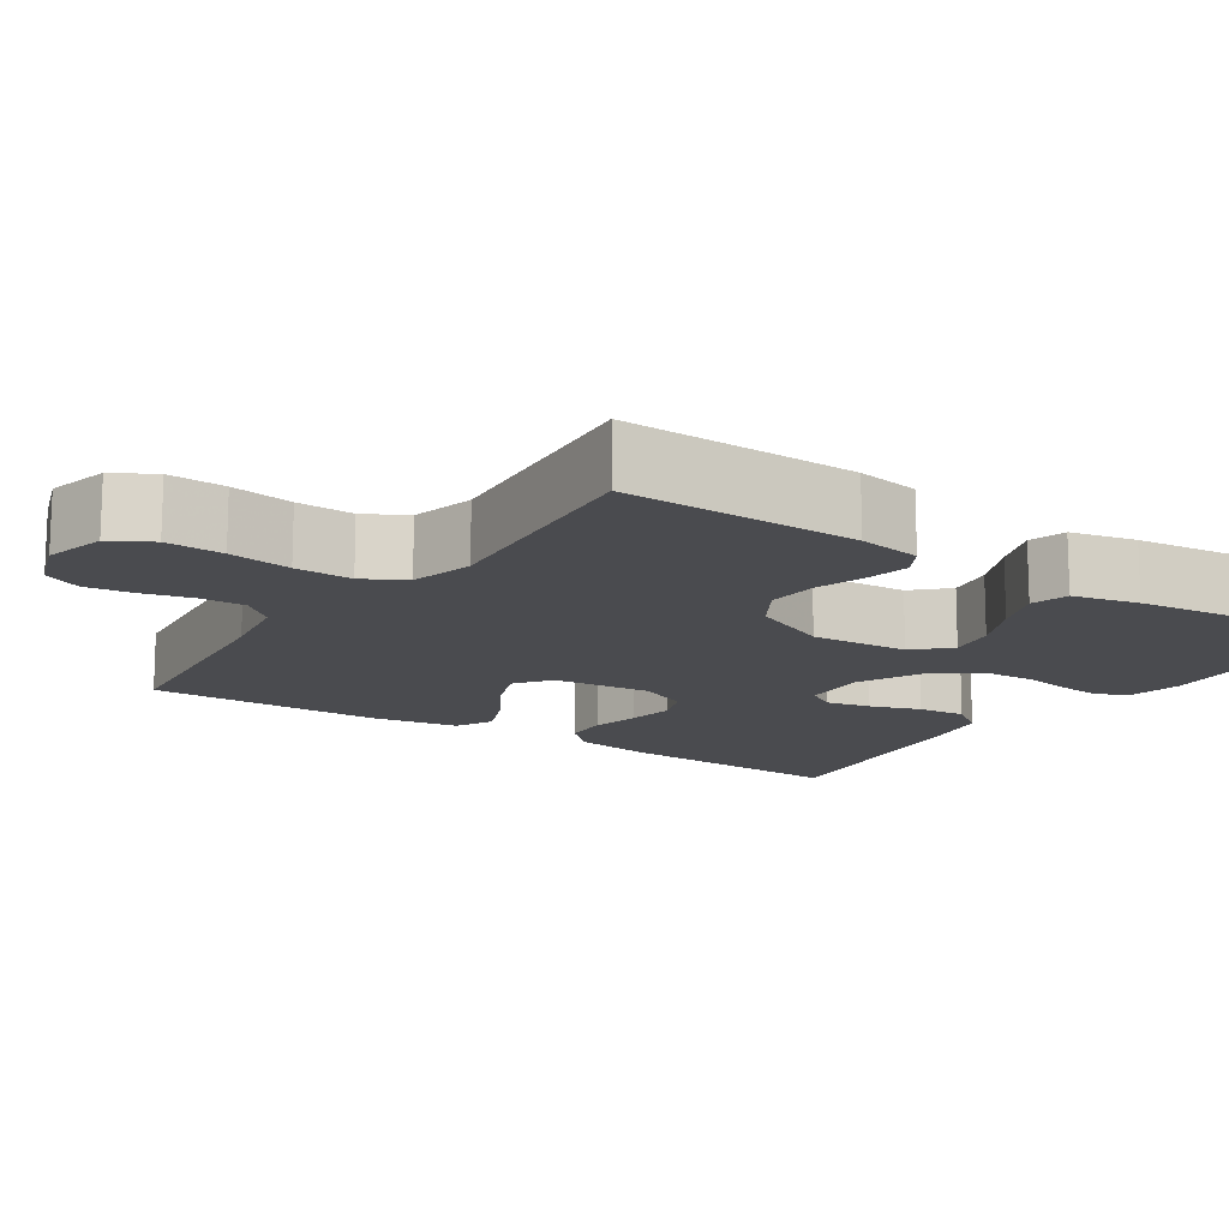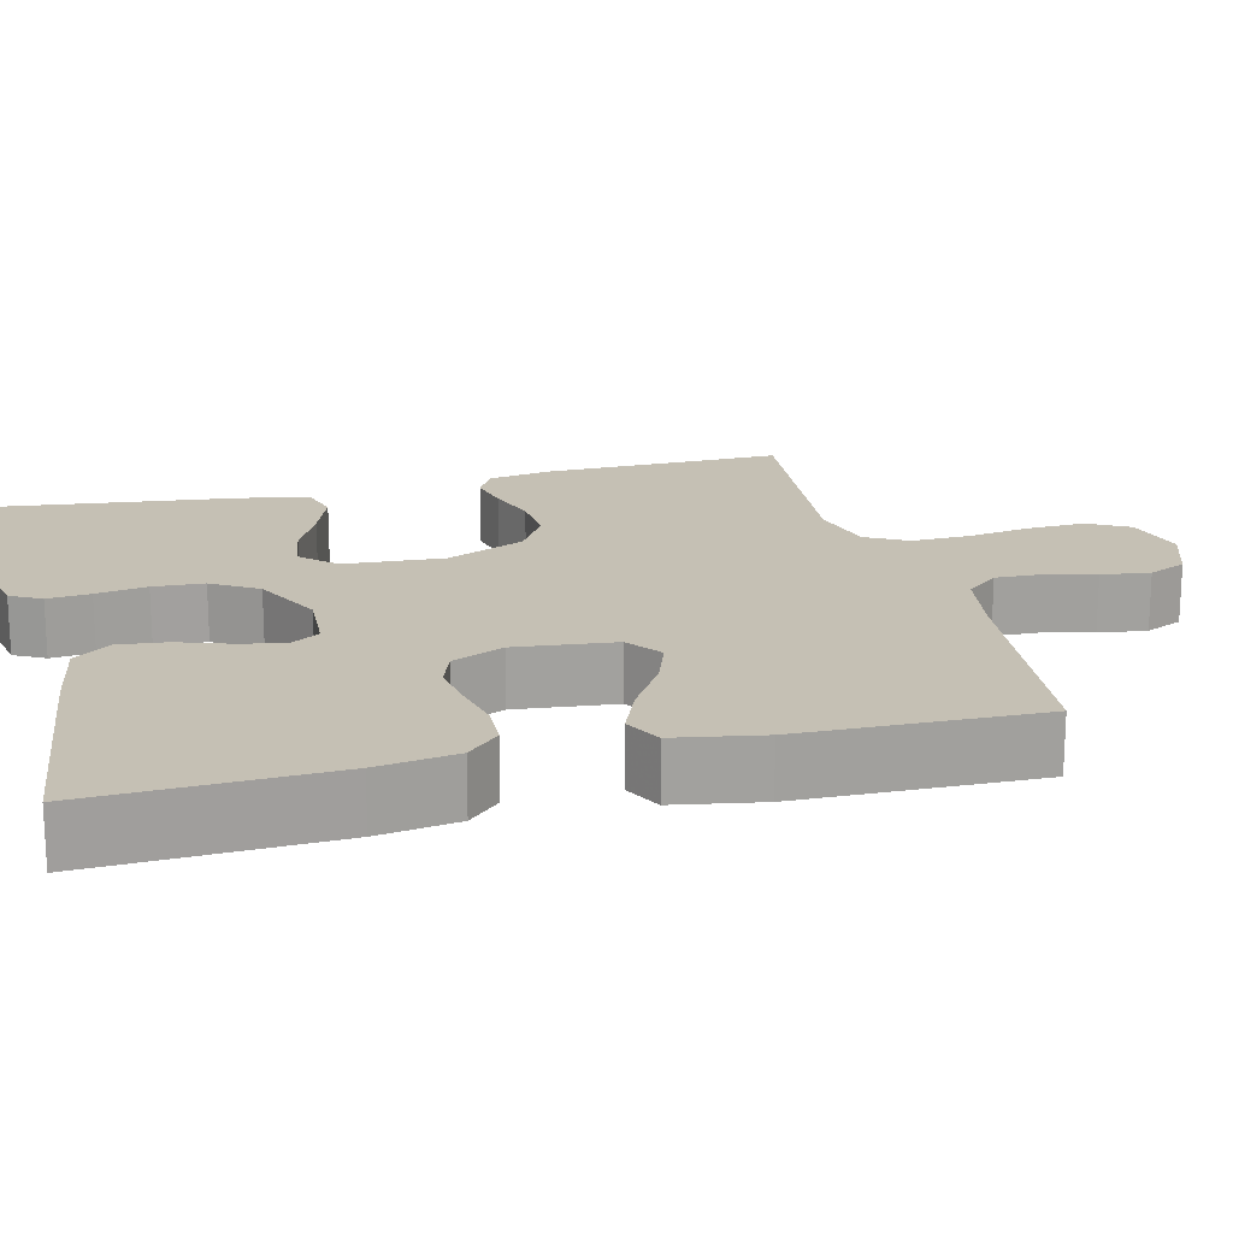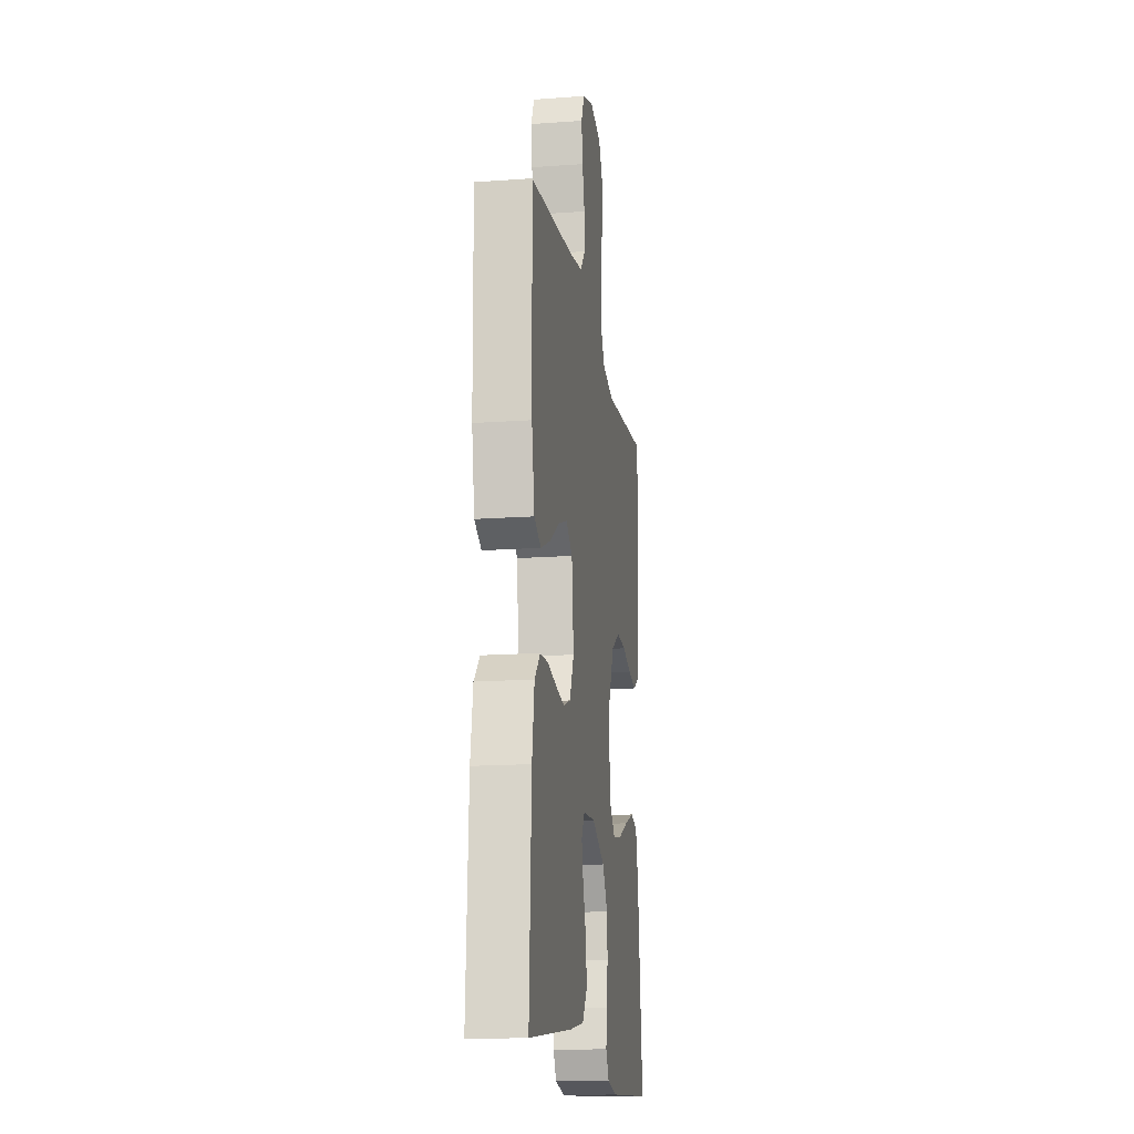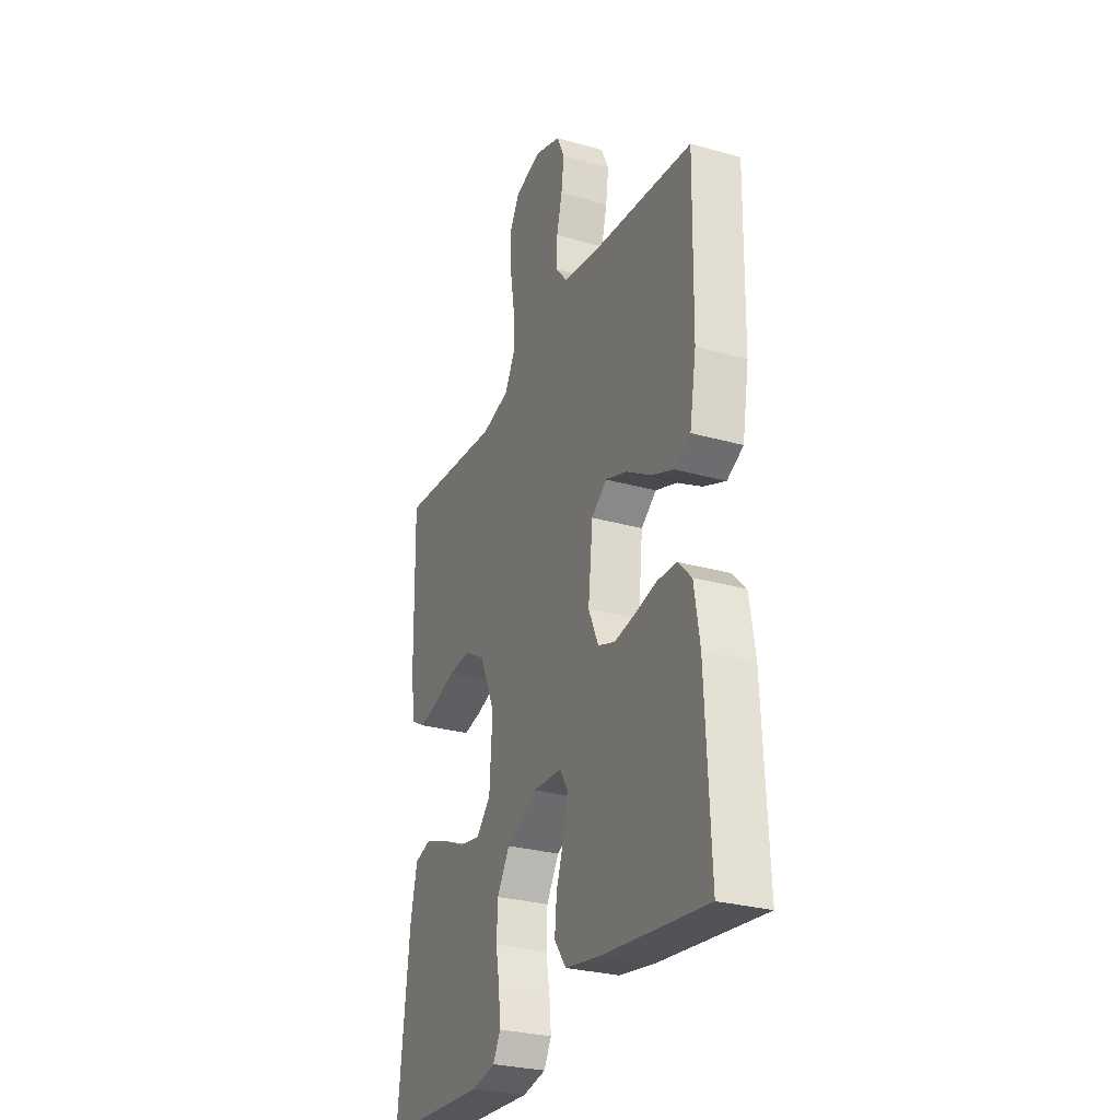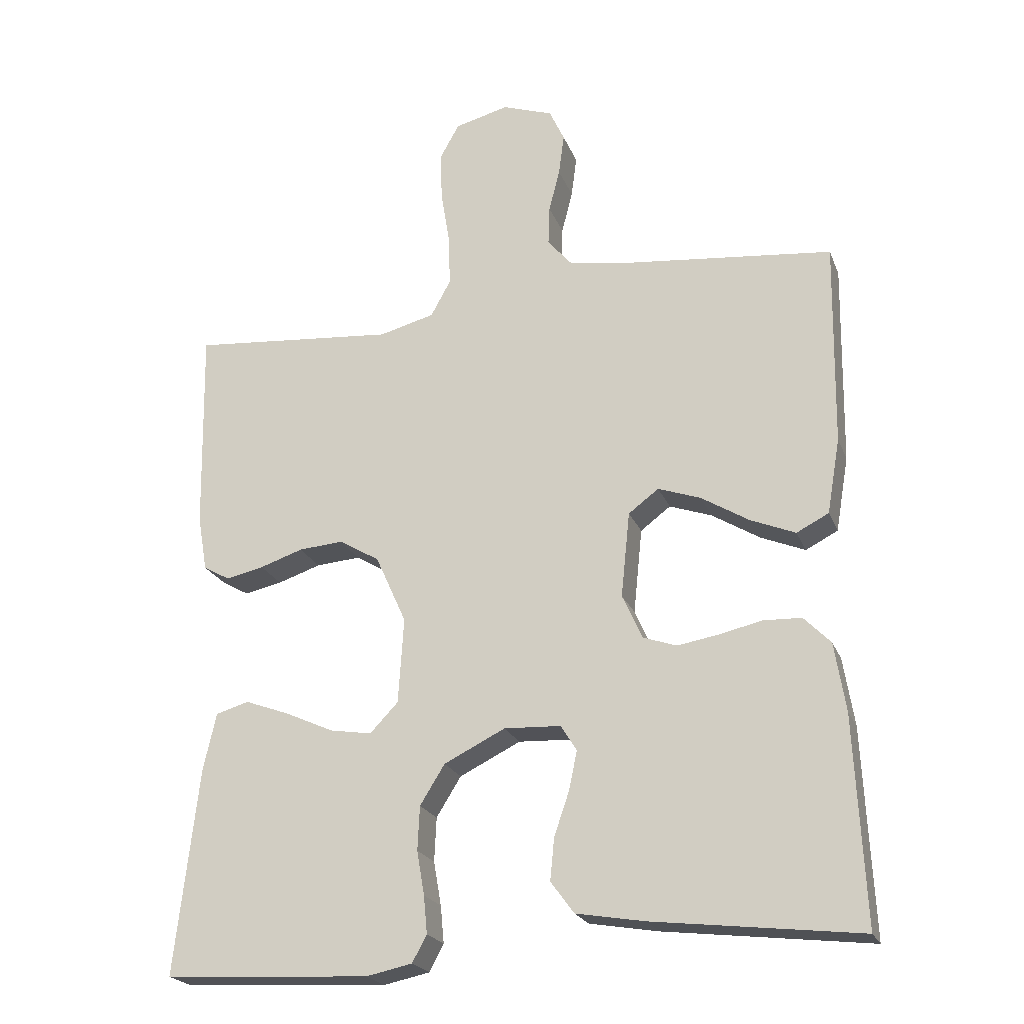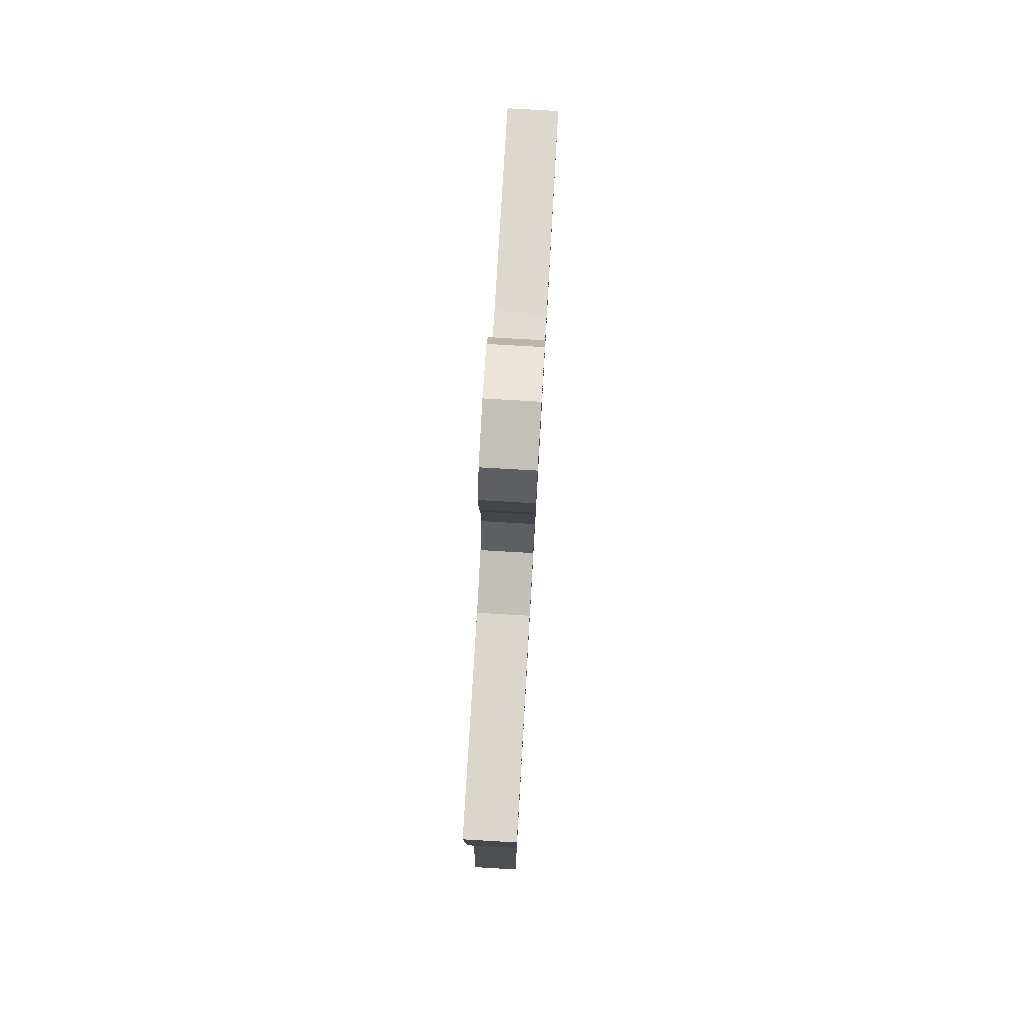
<metadata>
{"format":"obj","ext":"obj","renderer":"f3d","projection":"perspective","resolution":1024,"background":"white","views":[{"elev":-14.3,"azim":56.4,"up":"+Y"},{"elev":18.3,"azim":-104.0,"up":"+Y"},{"elev":-15.8,"azim":-81.3,"up":"+Z"},{"elev":-28.4,"azim":-113.0,"up":"+Z"},{"elev":-22.2,"azim":-162.2,"up":"+Z"},{"elev":78.8,"azim":93.3,"up":"+Z"}]}
</metadata>
<code>
v 0.5 0.07 -0.5
v 0.2 0.07 -0.516
v 0.133 0.07 -0.502
v 0.112 0.07 -0.463
v 0.117 0.07 -0.409
v 0.128 0.07 -0.345
v 0.125 0.07 -0.281
v 0.089 0.07 -0.223
v 0 0.07 -0.179
v -0.083 0.07 -0.183
v -0.106 0.07 -0.22
v -0.094 0.07 -0.277
v -0.072 0.07 -0.341
v -0.066 0.07 -0.402
v -0.1 0.07 -0.448
v -0.2 0.07 -0.465
v -0.5 0.07 -0.5
v -0.486 0.07 -0.2
v -0.47 0.07 -0.1
v -0.431 0.07 -0.06
v -0.375 0.07 -0.058
v -0.313 0.07 -0.072
v -0.253 0.07 -0.082
v -0.204 0.07 -0.065
v -0.175 0.07 0
v -0.188 0.07 0.125
v -0.232 0.07 0.158
v -0.294 0.07 0.136
v -0.364 0.07 0.093
v -0.429 0.07 0.066
v -0.476 0.07 0.09
v -0.495 0.07 0.2
v -0.5 0.07 0.5
v -0.2 0.07 0.532
v -0.105 0.07 0.548
v -0.07 0.07 0.589
v -0.072 0.07 0.647
v -0.088 0.07 0.71
v -0.096 0.07 0.771
v -0.074 0.07 0.819
v 0 0.07 0.845
v 0.079 0.07 0.825
v 0.108 0.07 0.773
v 0.105 0.07 0.7
v 0.092 0.07 0.62
v 0.09 0.07 0.547
v 0.119 0.07 0.494
v 0.2 0.07 0.473
v 0.5 0.07 0.5
v 0.494 0.07 0.2
v 0.48 0.07 0.119
v 0.441 0.07 0.097
v 0.386 0.07 0.109
v 0.323 0.07 0.13
v 0.258 0.07 0.135
v 0.199 0.07 0.1
v 0.154 0.07 0
v 0.162 0.07 -0.125
v 0.203 0.07 -0.168
v 0.264 0.07 -0.158
v 0.334 0.07 -0.126
v 0.399 0.07 -0.102
v 0.447 0.07 -0.116
v 0.466 0.07 -0.2
v 0.5 0 -0.5
v 0.2 0 -0.516
v 0.133 0 -0.502
v 0.112 0 -0.463
v 0.117 0 -0.409
v 0.128 0 -0.345
v 0.125 0 -0.281
v 0.089 0 -0.223
v 0 0 -0.179
v -0.083 0 -0.183
v -0.106 0 -0.22
v -0.094 0 -0.277
v -0.072 0 -0.341
v -0.066 0 -0.402
v -0.1 0 -0.448
v -0.2 0 -0.465
v -0.5 0 -0.5
v -0.486 0 -0.2
v -0.47 0 -0.1
v -0.431 0 -0.06
v -0.375 0 -0.058
v -0.313 0 -0.072
v -0.253 0 -0.082
v -0.204 0 -0.065
v -0.175 0 0
v -0.188 0 0.125
v -0.232 0 0.158
v -0.294 0 0.136
v -0.364 0 0.093
v -0.429 0 0.066
v -0.476 0 0.09
v -0.495 0 0.2
v -0.5 0 0.5
v -0.2 0 0.532
v -0.105 0 0.548
v -0.07 0 0.589
v -0.072 0 0.647
v -0.088 0 0.71
v -0.096 0 0.771
v -0.074 0 0.819
v 0 0 0.845
v 0.079 0 0.825
v 0.108 0 0.773
v 0.105 0 0.7
v 0.092 0 0.62
v 0.09 0 0.547
v 0.119 0 0.494
v 0.2 0 0.473
v 0.5 0 0.5
v 0.494 0 0.2
v 0.48 0 0.119
v 0.441 0 0.097
v 0.386 0 0.109
v 0.323 0 0.13
v 0.258 0 0.135
v 0.199 0 0.1
v 0.154 0 0
v 0.162 0 -0.125
v 0.203 0 -0.168
v 0.264 0 -0.158
v 0.334 0 -0.126
v 0.399 0 -0.102
v 0.447 0 -0.116
v 0.466 0 -0.2
f 4 5 6
f 3 4 6
f 2 3 6
f 1 2 6
f 64 1 6
f 63 64 6
f 62 63 6
f 61 62 6
f 60 61 6
f 59 60 6 7
f 58 59 7 8
f 57 58 8 9
f 56 57 9 10
f 52 53 54
f 51 52 54
f 50 51 54
f 49 50 54
f 48 49 54
f 47 48 54 55
f 46 47 55 56
f 43 44 45
f 42 43 45
f 41 42 45
f 40 41 45
f 39 40 45
f 38 39 45
f 37 38 45
f 36 37 45 46
f 46 56 10
f 36 46 10
f 35 36 10
f 32 33 34
f 31 32 34
f 30 31 34
f 29 30 34
f 28 29 34
f 27 28 34 35
f 20 21 22
f 19 20 22
f 18 19 22
f 17 18 22
f 16 17 22
f 15 16 22
f 14 15 22
f 13 14 22
f 12 13 22
f 11 12 22 23
f 10 11 23 24
f 26 27 35
f 25 26 35 10
f 10 24 25
f 70 69 68
f 70 68 67
f 70 67 66
f 70 66 65
f 70 65 128
f 70 128 127
f 70 127 126
f 70 126 125
f 70 125 124
f 71 70 124 123
f 72 71 123 122
f 73 72 122 121
f 74 73 121 120
f 118 117 116
f 118 116 115
f 118 115 114
f 118 114 113
f 118 113 112
f 119 118 112 111
f 120 119 111 110
f 109 108 107
f 109 107 106
f 109 106 105
f 109 105 104
f 109 104 103
f 109 103 102
f 109 102 101
f 110 109 101 100
f 74 120 110
f 74 110 100
f 74 100 99
f 98 97 96
f 98 96 95
f 98 95 94
f 98 94 93
f 98 93 92
f 99 98 92 91
f 86 85 84
f 86 84 83
f 86 83 82
f 86 82 81
f 86 81 80
f 86 80 79
f 86 79 78
f 86 78 77
f 86 77 76
f 87 86 76 75
f 88 87 75 74
f 99 91 90
f 74 99 90 89
f 89 88 74
f 1 65 66 2
f 2 66 67 3
f 3 67 68 4
f 4 68 69 5
f 5 69 70 6
f 6 70 71 7
f 7 71 72 8
f 8 72 73 9
f 9 73 74 10
f 10 74 75 11
f 11 75 76 12
f 12 76 77 13
f 13 77 78 14
f 14 78 79 15
f 15 79 80 16
f 16 80 81 17
f 17 81 82 18
f 18 82 83 19
f 19 83 84 20
f 20 84 85 21
f 21 85 86 22
f 22 86 87 23
f 23 87 88 24
f 24 88 89 25
f 25 89 90 26
f 26 90 91 27
f 27 91 92 28
f 28 92 93 29
f 29 93 94 30
f 30 94 95 31
f 31 95 96 32
f 32 96 97 33
f 33 97 98 34
f 34 98 99 35
f 35 99 100 36
f 36 100 101 37
f 37 101 102 38
f 38 102 103 39
f 39 103 104 40
f 40 104 105 41
f 41 105 106 42
f 42 106 107 43
f 43 107 108 44
f 44 108 109 45
f 45 109 110 46
f 46 110 111 47
f 47 111 112 48
f 48 112 113 49
f 49 113 114 50
f 50 114 115 51
f 51 115 116 52
f 52 116 117 53
f 53 117 118 54
f 54 118 119 55
f 55 119 120 56
f 56 120 121 57
f 57 121 122 58
f 58 122 123 59
f 59 123 124 60
f 60 124 125 61
f 61 125 126 62
f 62 126 127 63
f 63 127 128 64
f 64 128 65 1

</code>
